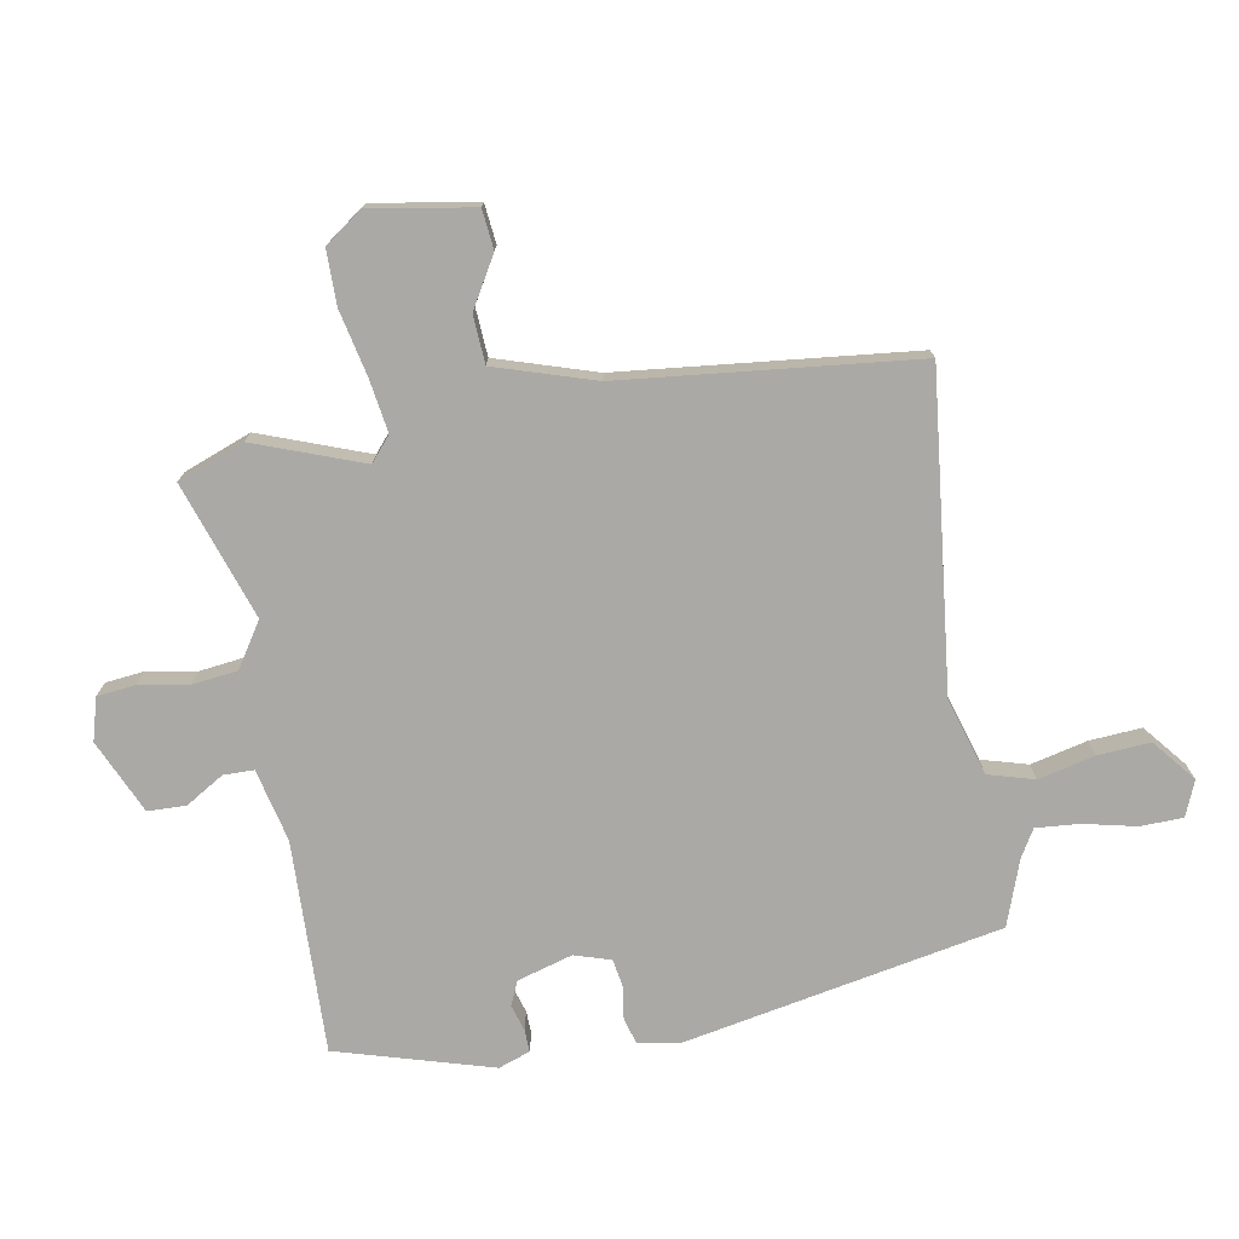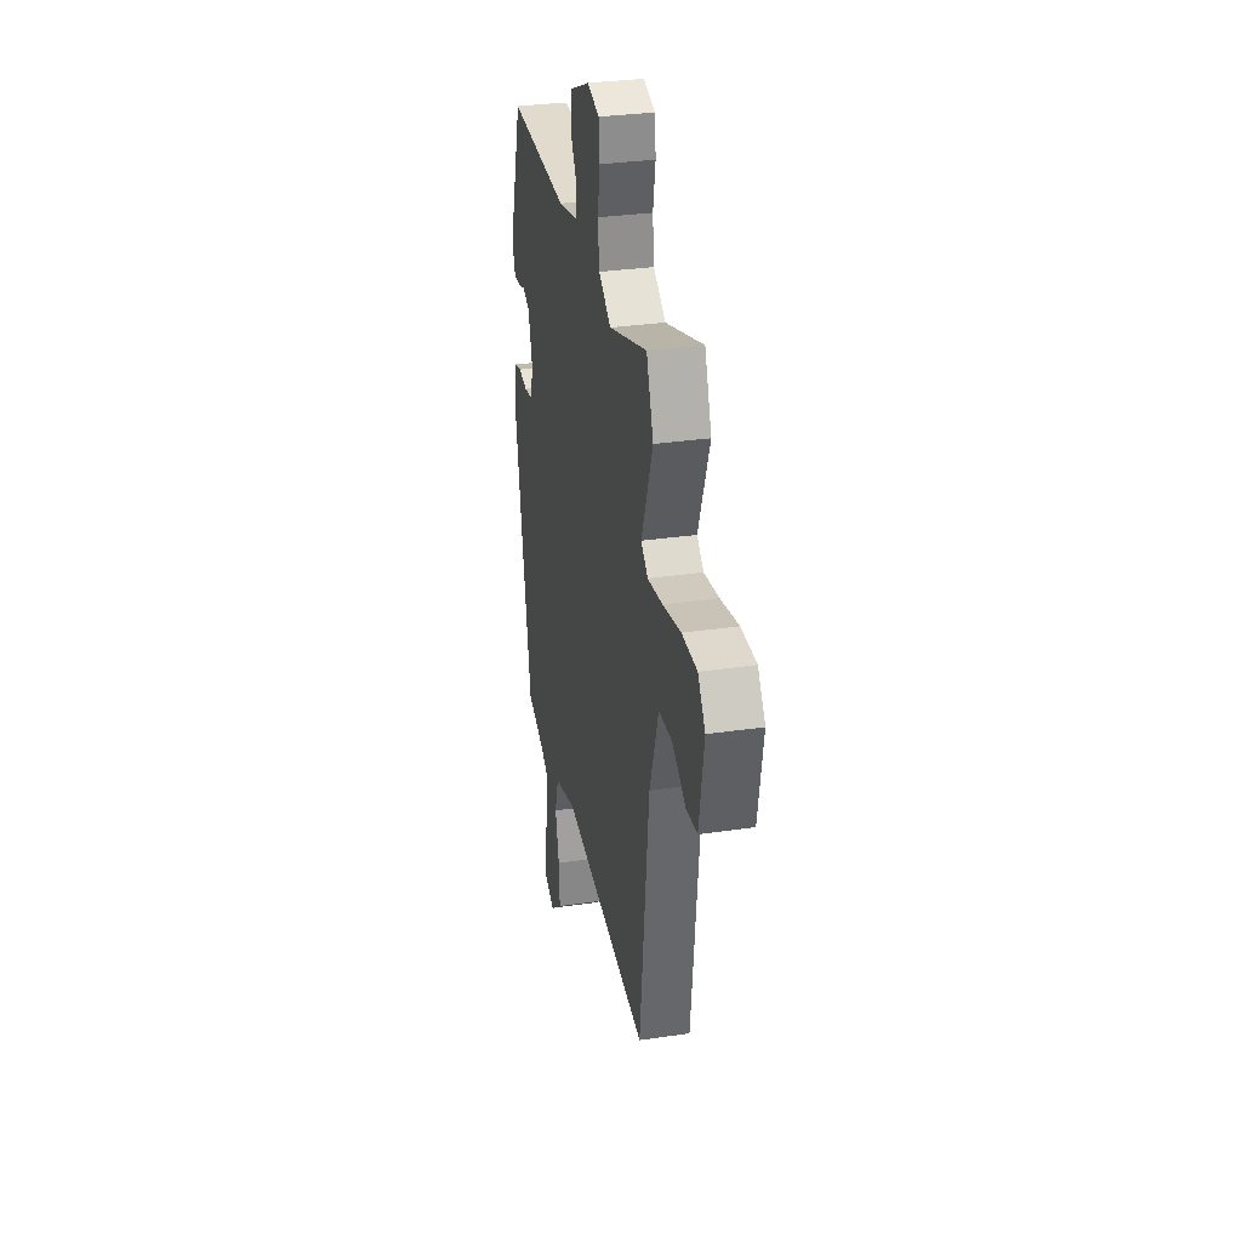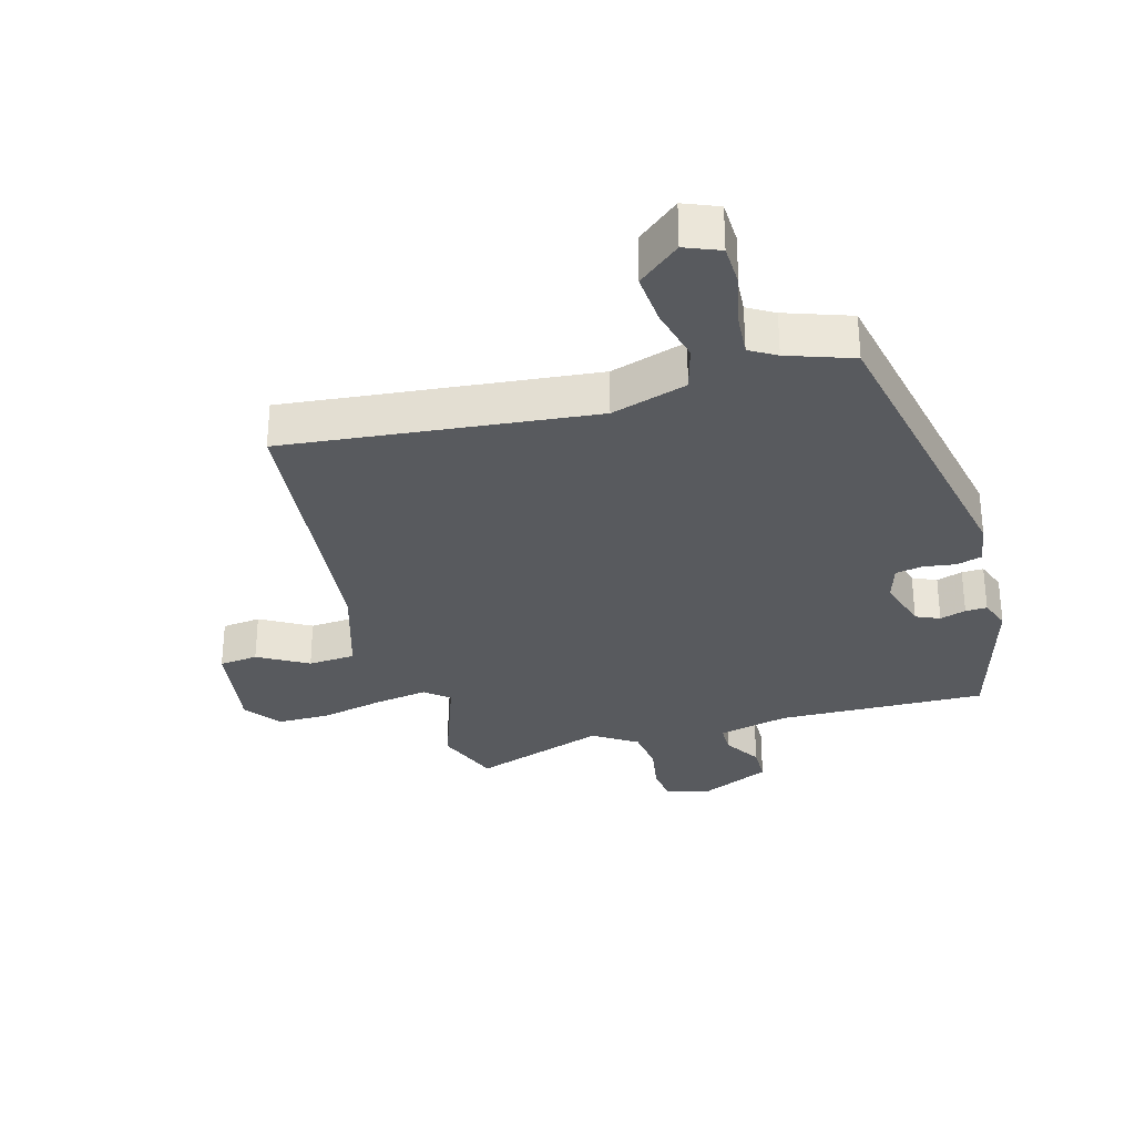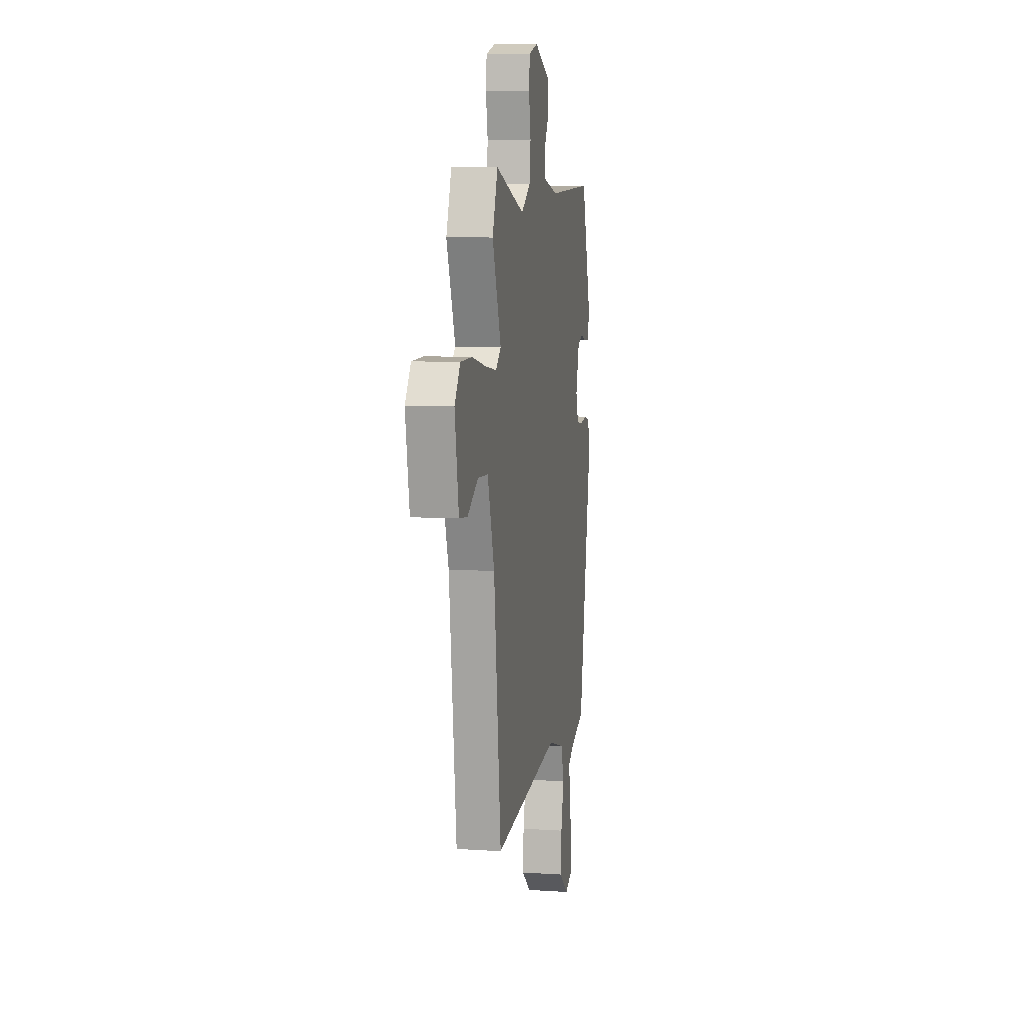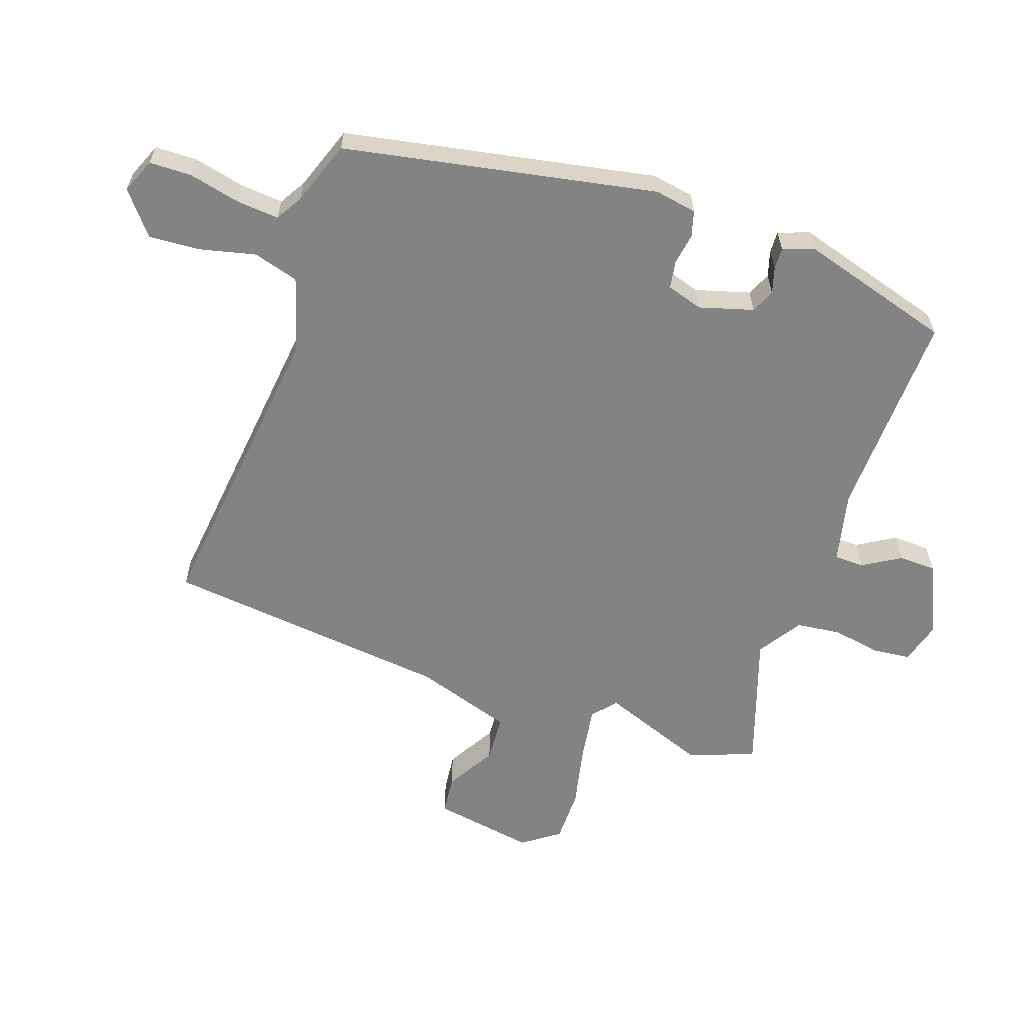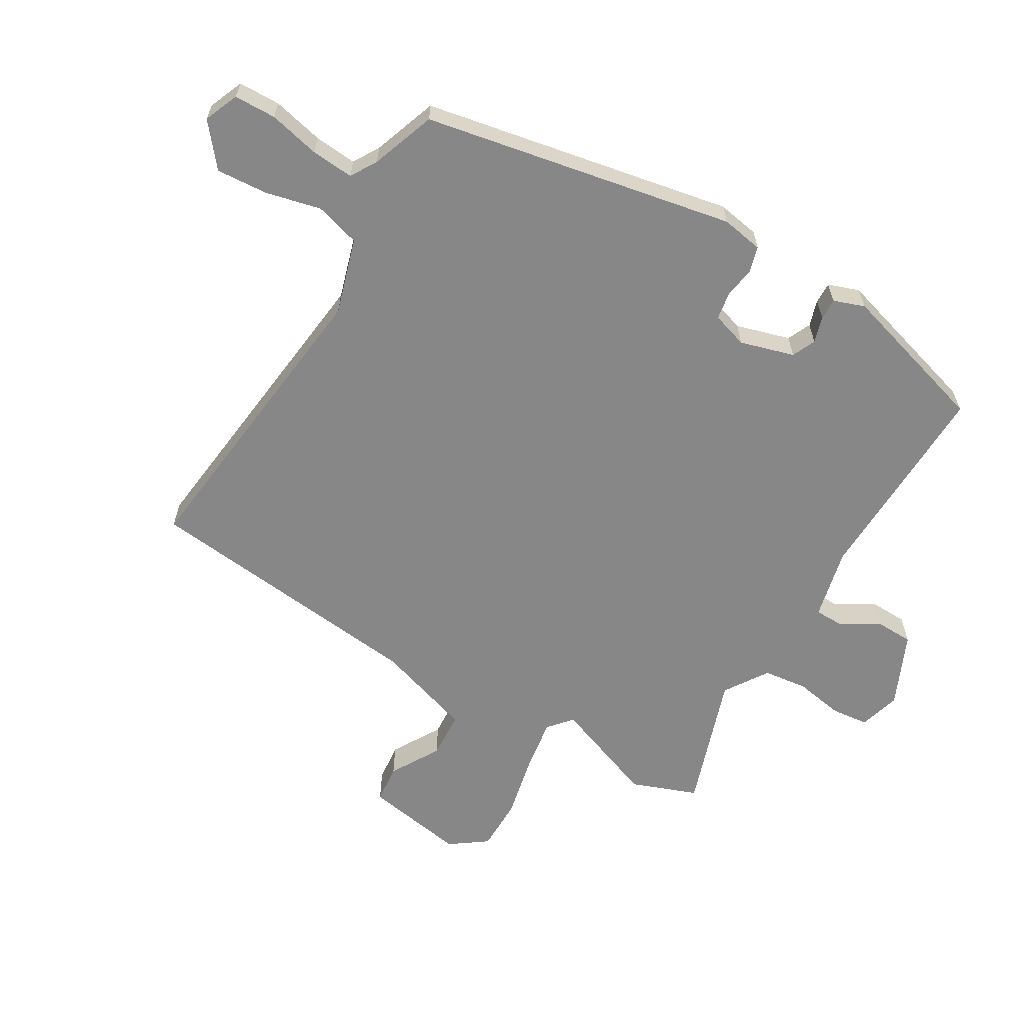
<metadata>
{"format":"obj","ext":"obj","renderer":"f3d","projection":"perspective","resolution":1024,"background":"white","views":[{"elev":-75.3,"azim":100.6,"up":"+Y"},{"elev":31.5,"azim":78.2,"up":"+Z"},{"elev":-30.8,"azim":-163.4,"up":"+Y"},{"elev":8.0,"azim":100.3,"up":"+Z"},{"elev":-61.0,"azim":-108.7,"up":"+Y"},{"elev":-62.6,"azim":-120.1,"up":"+Y"}]}
</metadata>
<code>
v 0.463 0.07 -0.514
v -0.019 0.07 -0.456
v -0.138 0.07 -0.491
v -0.159 0.07 -0.562
v -0.139 0.07 -0.649
v -0.134 0.07 -0.73
v -0.2 0.07 -0.783
v -0.254 0.07 -0.76
v -0.255 0.07 -0.694
v -0.236 0.07 -0.614
v -0.23 0.07 -0.547
v -0.271 0.07 -0.522
v -0.372 0.07 -0.485
v -0.462 0.07 0.004
v -0.45 0.07 0.07
v -0.41 0.07 0.081
v -0.36 0.07 0.073
v -0.317 0.07 0.08
v -0.299 0.07 0.136
v -0.323 0.07 0.221
v -0.36 0.07 0.238
v -0.401 0.07 0.226
v -0.435 0.07 0.225
v -0.452 0.07 0.274
v -0.38 0.07 0.513
v -0.053 0.07 0.5
v 0.059 0.07 0.525
v 0.06 0.07 0.572
v 0.025 0.07 0.631
v 0.027 0.07 0.69
v 0.141 0.07 0.74
v 0.206 0.07 0.721
v 0.212 0.07 0.662
v 0.198 0.07 0.586
v 0.206 0.07 0.516
v 0.274 0.07 0.471
v 0.485 0.07 0.54
v 0.523 0.07 0.437
v 0.46 0.07 0.271
v 0.497 0.07 0.239
v 0.58 0.07 0.251
v 0.68 0.07 0.272
v 0.764 0.07 0.271
v 0.805 0.07 0.213
v 0.777 0.07 0.054
v 0.716 0.07 0.048
v 0.639 0.07 0.094
v 0.565 0.07 0.09
v 0.515 0.07 -0.063
v 0.463 0 -0.514
v -0.019 0 -0.456
v -0.138 0 -0.491
v -0.159 0 -0.562
v -0.139 0 -0.649
v -0.134 0 -0.73
v -0.2 0 -0.783
v -0.254 0 -0.76
v -0.255 0 -0.694
v -0.236 0 -0.614
v -0.23 0 -0.547
v -0.271 0 -0.522
v -0.372 0 -0.485
v -0.462 0 0.004
v -0.45 0 0.07
v -0.41 0 0.081
v -0.36 0 0.073
v -0.317 0 0.08
v -0.299 0 0.136
v -0.323 0 0.221
v -0.36 0 0.238
v -0.401 0 0.226
v -0.435 0 0.225
v -0.452 0 0.274
v -0.38 0 0.513
v -0.053 0 0.5
v 0.059 0 0.525
v 0.06 0 0.572
v 0.025 0 0.631
v 0.027 0 0.69
v 0.141 0 0.74
v 0.206 0 0.721
v 0.212 0 0.662
v 0.198 0 0.586
v 0.206 0 0.516
v 0.274 0 0.471
v 0.485 0 0.54
v 0.523 0 0.437
v 0.46 0 0.271
v 0.497 0 0.239
v 0.58 0 0.251
v 0.68 0 0.272
v 0.764 0 0.271
v 0.805 0 0.213
v 0.777 0 0.054
v 0.716 0 0.048
v 0.639 0 0.094
v 0.565 0 0.09
v 0.515 0 -0.063
f 45 46 47
f 44 45 47
f 43 44 47
f 42 43 47
f 41 42 47
f 40 41 47 48
f 39 40 48 49
f 36 37 38 39
f 49 1 2
f 39 49 2
f 36 39 2
f 35 36 2
f 32 33 34
f 31 32 34
f 30 31 34
f 29 30 34
f 28 29 34
f 27 28 34 35
f 24 25 26
f 23 24 26
f 22 23 26
f 21 22 26
f 26 27 35
f 21 26 35
f 20 21 35
f 15 16 17
f 14 15 17
f 13 14 17
f 12 13 17
f 11 12 17 18
f 8 9 10
f 7 8 10
f 6 7 10
f 5 6 10
f 4 5 10
f 3 4 10 11
f 35 2 3
f 11 18 19
f 3 11 19
f 35 3 19
f 19 20 35
f 96 95 94
f 96 94 93
f 96 93 92
f 96 92 91
f 96 91 90
f 97 96 90 89
f 98 97 89 88
f 88 87 86 85
f 51 50 98
f 51 98 88
f 51 88 85
f 51 85 84
f 83 82 81
f 83 81 80
f 83 80 79
f 83 79 78
f 83 78 77
f 84 83 77 76
f 75 74 73
f 75 73 72
f 75 72 71
f 75 71 70
f 84 76 75
f 84 75 70
f 84 70 69
f 66 65 64
f 66 64 63
f 66 63 62
f 66 62 61
f 67 66 61 60
f 59 58 57
f 59 57 56
f 59 56 55
f 59 55 54
f 59 54 53
f 60 59 53 52
f 52 51 84
f 68 67 60
f 68 60 52
f 68 52 84
f 84 69 68
f 1 50 51 2
f 2 51 52 3
f 3 52 53 4
f 4 53 54 5
f 5 54 55 6
f 6 55 56 7
f 7 56 57 8
f 8 57 58 9
f 9 58 59 10
f 10 59 60 11
f 11 60 61 12
f 12 61 62 13
f 13 62 63 14
f 14 63 64 15
f 15 64 65 16
f 16 65 66 17
f 17 66 67 18
f 18 67 68 19
f 19 68 69 20
f 20 69 70 21
f 21 70 71 22
f 22 71 72 23
f 23 72 73 24
f 24 73 74 25
f 25 74 75 26
f 26 75 76 27
f 27 76 77 28
f 28 77 78 29
f 29 78 79 30
f 30 79 80 31
f 31 80 81 32
f 32 81 82 33
f 33 82 83 34
f 34 83 84 35
f 35 84 85 36
f 36 85 86 37
f 37 86 87 38
f 38 87 88 39
f 39 88 89 40
f 40 89 90 41
f 41 90 91 42
f 42 91 92 43
f 43 92 93 44
f 44 93 94 45
f 45 94 95 46
f 46 95 96 47
f 47 96 97 48
f 48 97 98 49
f 49 98 50 1

</code>
